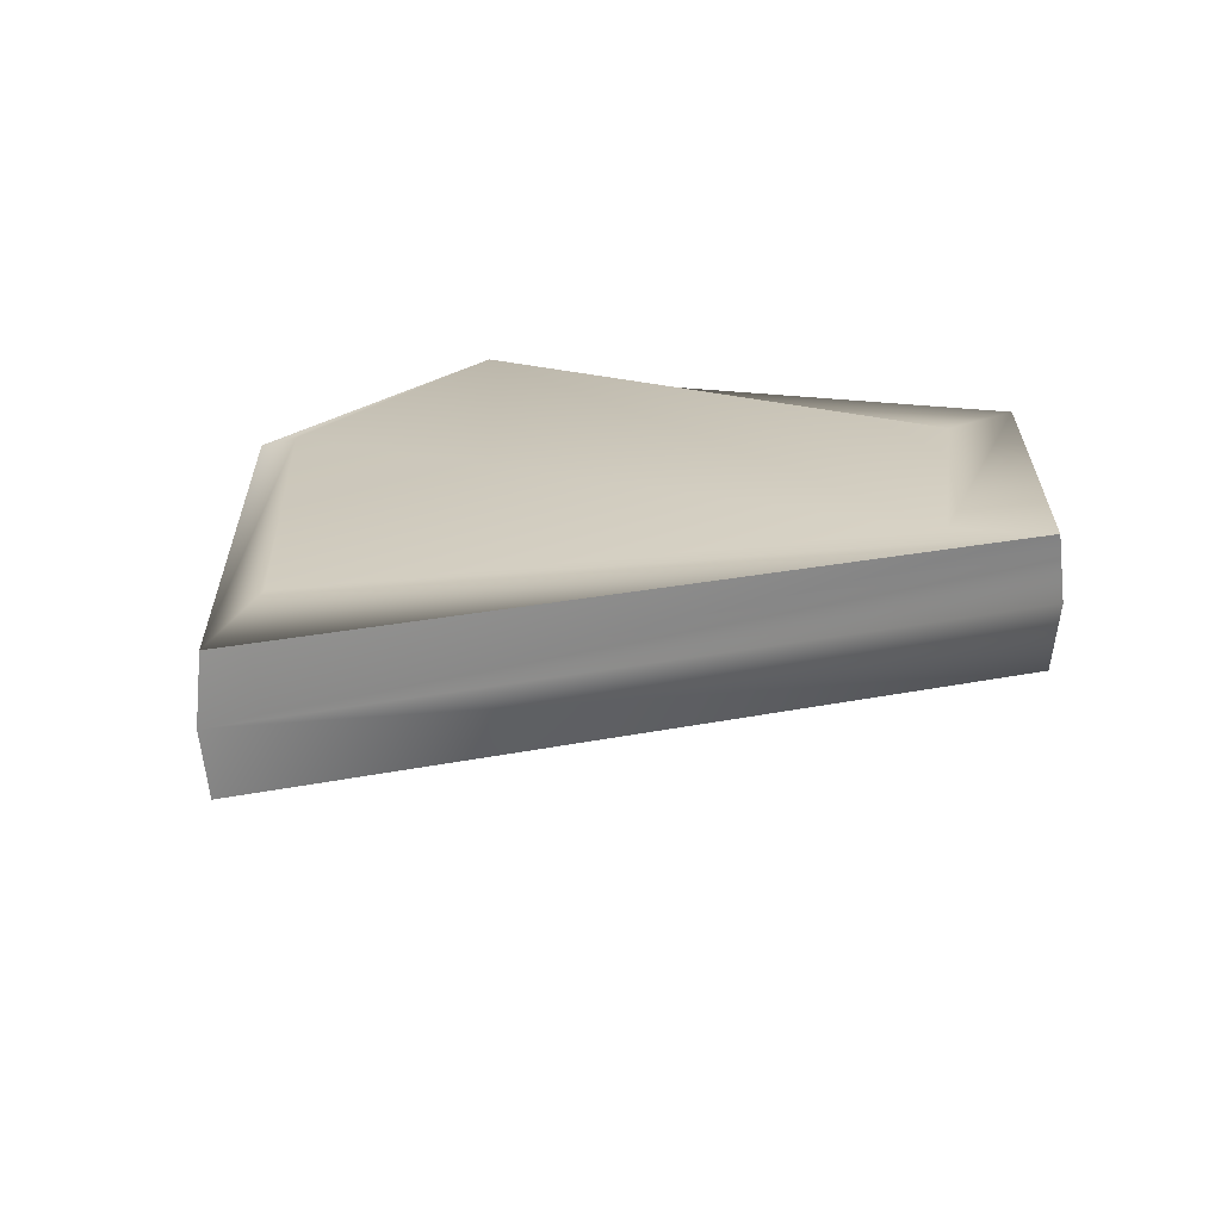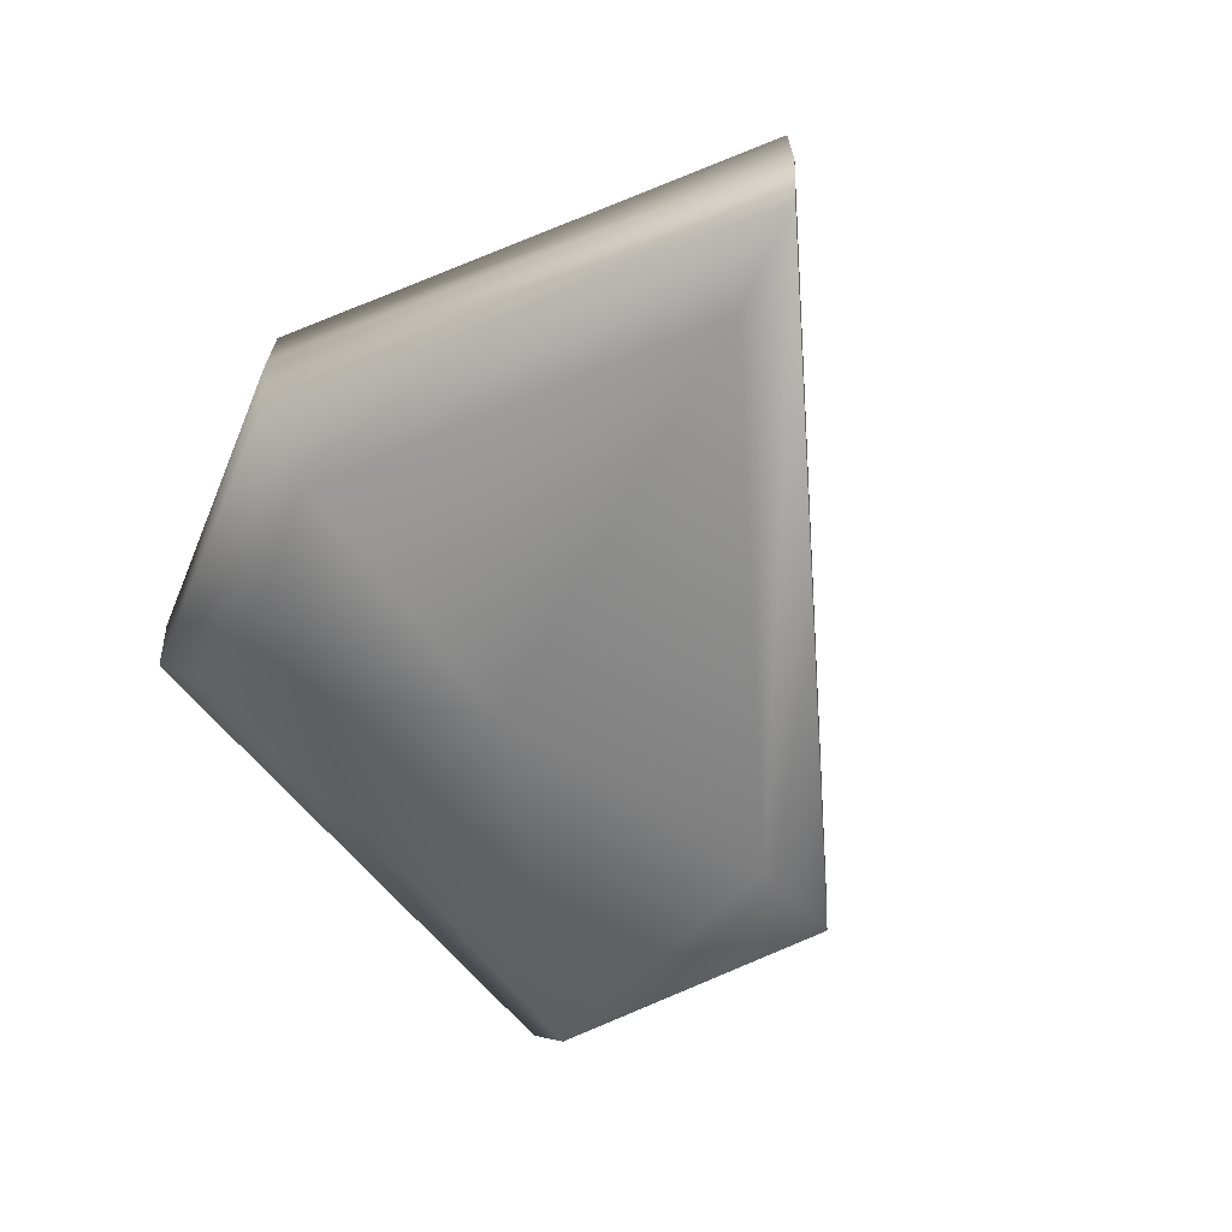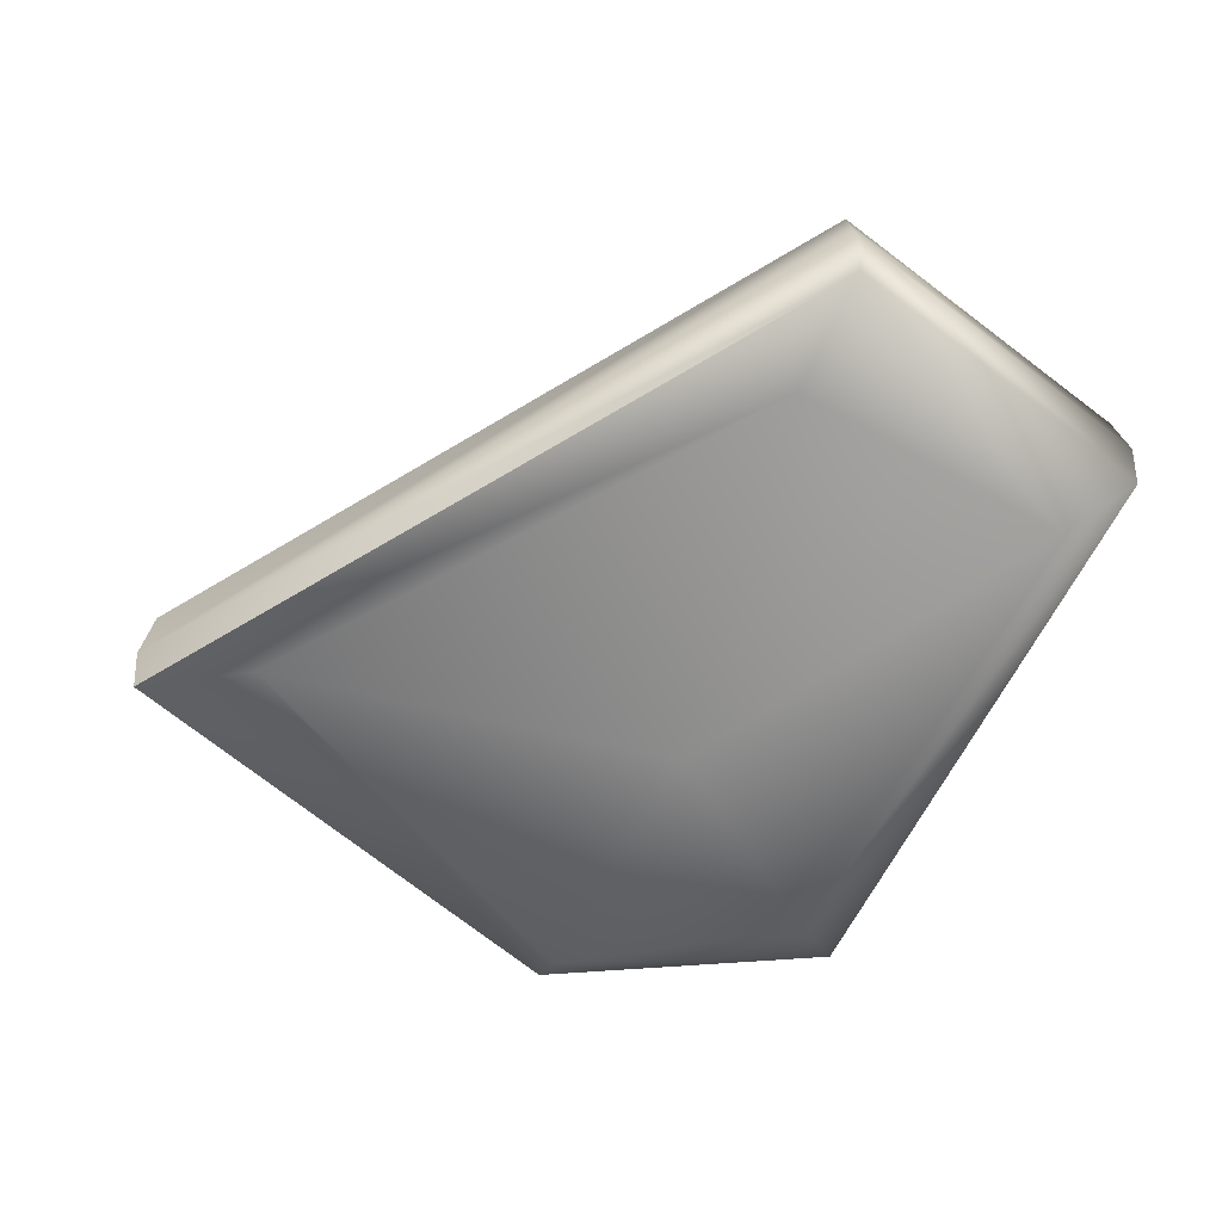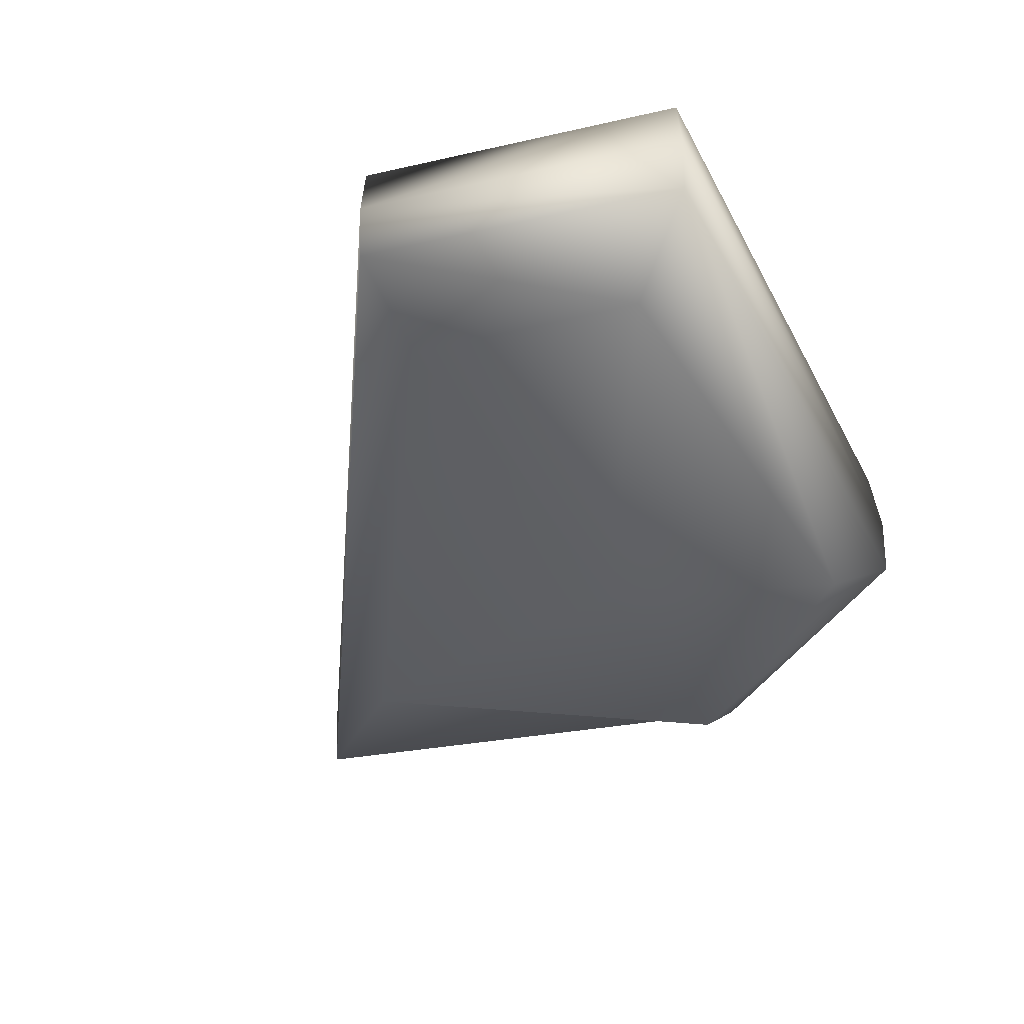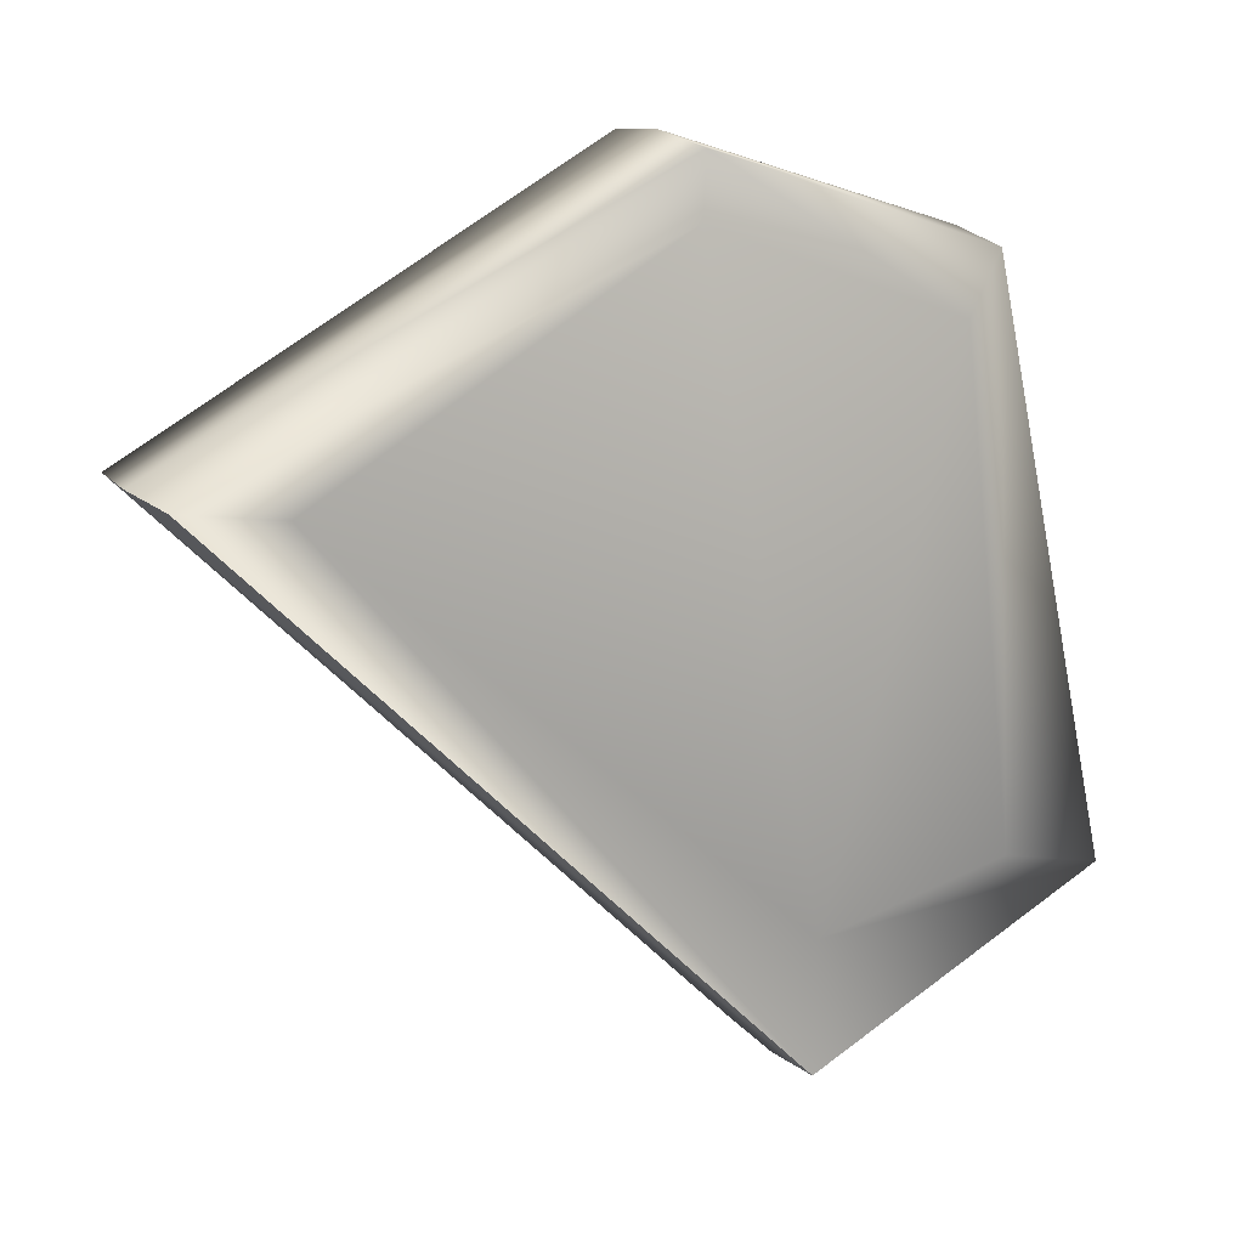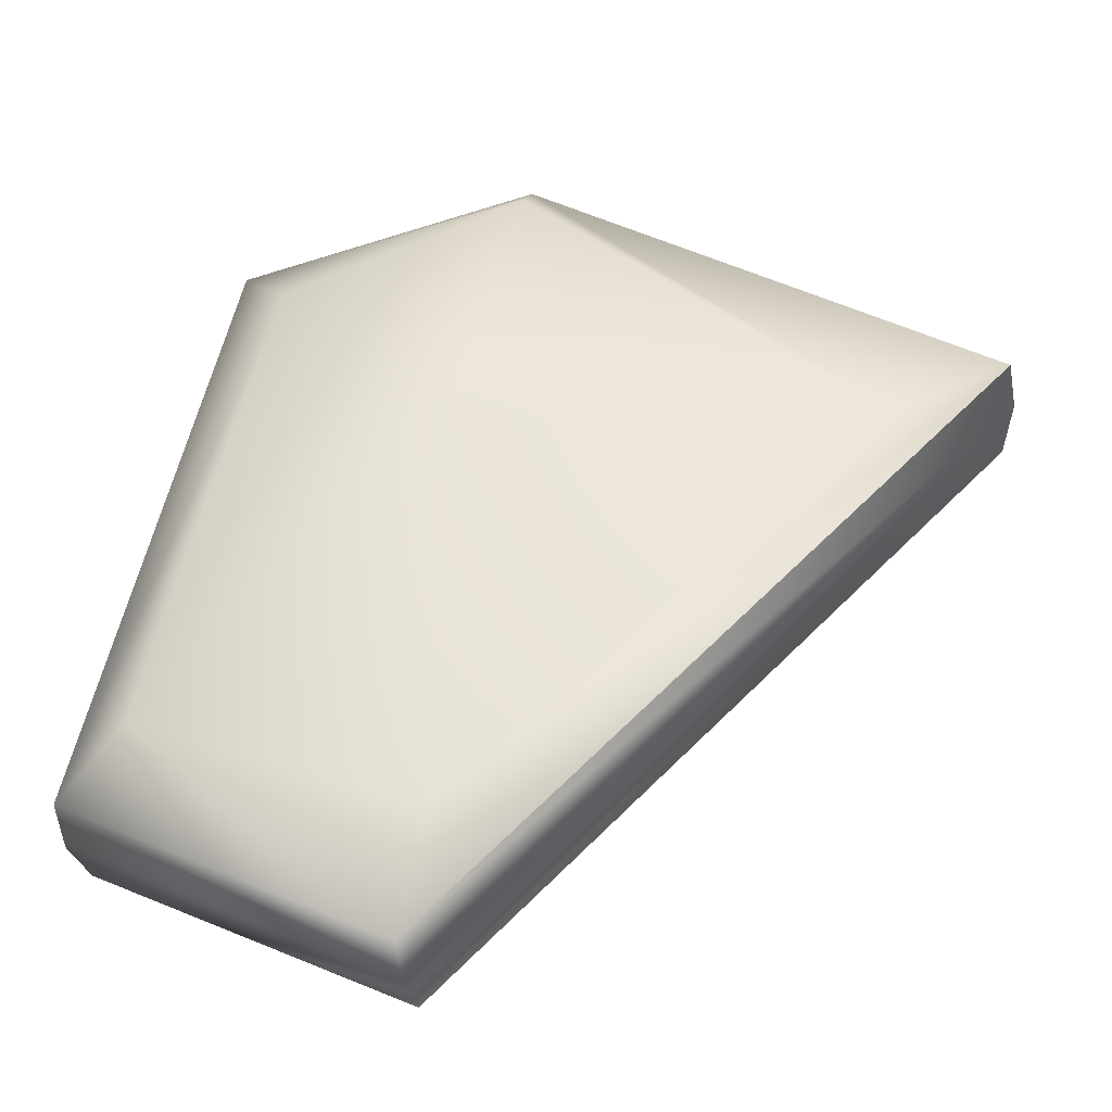
<metadata>
{"format":"obj","ext":"obj","renderer":"f3d","projection":"perspective","resolution":1024,"background":"white","views":[{"elev":25.4,"azim":115.0,"up":"+Y"},{"elev":-56.2,"azim":49.1,"up":"+Y"},{"elev":-62.7,"azim":166.6,"up":"+Y"},{"elev":-46.6,"azim":-140.5,"up":"+Y"},{"elev":16.6,"azim":150.5,"up":"+Z"},{"elev":-32.6,"azim":4.8,"up":"+Z"}]}
</metadata>
<code>
g RM_fall_rock11
v 593.8 -902.2 -2.037e+04
v 557.8 -895.1 -2.036e+04
v 574.3 -889.6 -2.026e+04
v 624.7 -893.7 -2.024e+04
v 698.6 -890.2 -2.028e+04
v 716.3 -924.7 -2.028e+04
v 718 -909.6 -2.027e+04
v 621.3 -913.6 -2.023e+04
v 621 -928.6 -2.023e+04
v 597.6 -927.3 -2.04e+04
v 597.1 -912.3 -2.04e+04
v 718 -909.6 -2.027e+04
v 716.3 -924.7 -2.028e+04
v 533.8 -928.6 -2.037e+04
v 532.4 -913.6 -2.037e+04
v 533.8 -928.6 -2.037e+04
v 561.6 -928.6 -2.025e+04
v 560.6 -913.6 -2.025e+04
v 532.4 -913.6 -2.037e+04
v 561.6 -928.6 -2.025e+04
v 560.6 -913.6 -2.025e+04
v 692.8 -922.5 -2.028e+04
v 620.4 -941.6 -2.024e+04
v 607.1 -948.3 -2.03e+04
v 621 -928.6 -2.023e+04
v 620.4 -941.6 -2.024e+04
v 692.8 -922.5 -2.028e+04
v 716.3 -924.7 -2.028e+04
v 716.3 -924.7 -2.028e+04
v 603.3 -932.2 -2.037e+04
v 597.6 -927.3 -2.04e+04
v 597.6 -927.3 -2.04e+04
v 603.3 -932.2 -2.037e+04
v 550.8 -947.9 -2.036e+04
v 533.8 -928.6 -2.037e+04
v 533.8 -928.6 -2.037e+04
v 550.8 -947.9 -2.036e+04
v 570.9 -935.5 -2.026e+04
v 561.6 -928.6 -2.025e+04
v 621 -928.6 -2.023e+04
v 621 -898.6 -2.023e+04
v 716.5 -894.7 -2.028e+04
v 597.8 -897.3 -2.04e+04
v 533.8 -898.6 -2.037e+04
v 561.3 -898.6 -2.025e+04
v 716.5 -894.7 -2.028e+04
v 621 -898.6 -2.023e+04
v 561.3 -898.6 -2.025e+04
v 597.8 -897.3 -2.04e+04
v 716.5 -894.7 -2.028e+04
v 533.8 -898.6 -2.037e+04
v 561.3 -898.6 -2.025e+04
v 533.8 -898.6 -2.037e+04
f 27 25 26
f 25 27 28
f 41 3 45
f 3 41 4
f 42 4 41
f 4 42 5
f 43 5 42
f 5 43 1
f 44 1 43
f 1 44 2
f 44 45 2
f 3 2 45
f 2 3 1
f 4 1 3
f 1 4 5
f 39 23 40
f 23 39 38
f 36 38 39
f 38 36 37
f 23 38 24
f 37 24 38
f 24 37 30
f 23 24 22
f 30 22 24
f 22 30 29
f 31 29 30
f 46 47 7
f 8 7 47
f 7 8 6
f 9 6 8
f 8 20 9
f 20 8 21
f 47 21 8
f 21 47 48
f 50 12 49
f 11 49 12
f 49 11 51
f 15 51 11
f 11 14 15
f 14 11 10
f 12 10 11
f 10 12 13
f 18 16 17
f 16 18 19
f 52 19 18
f 19 52 53
f 34 32 33
f 32 34 35

</code>
